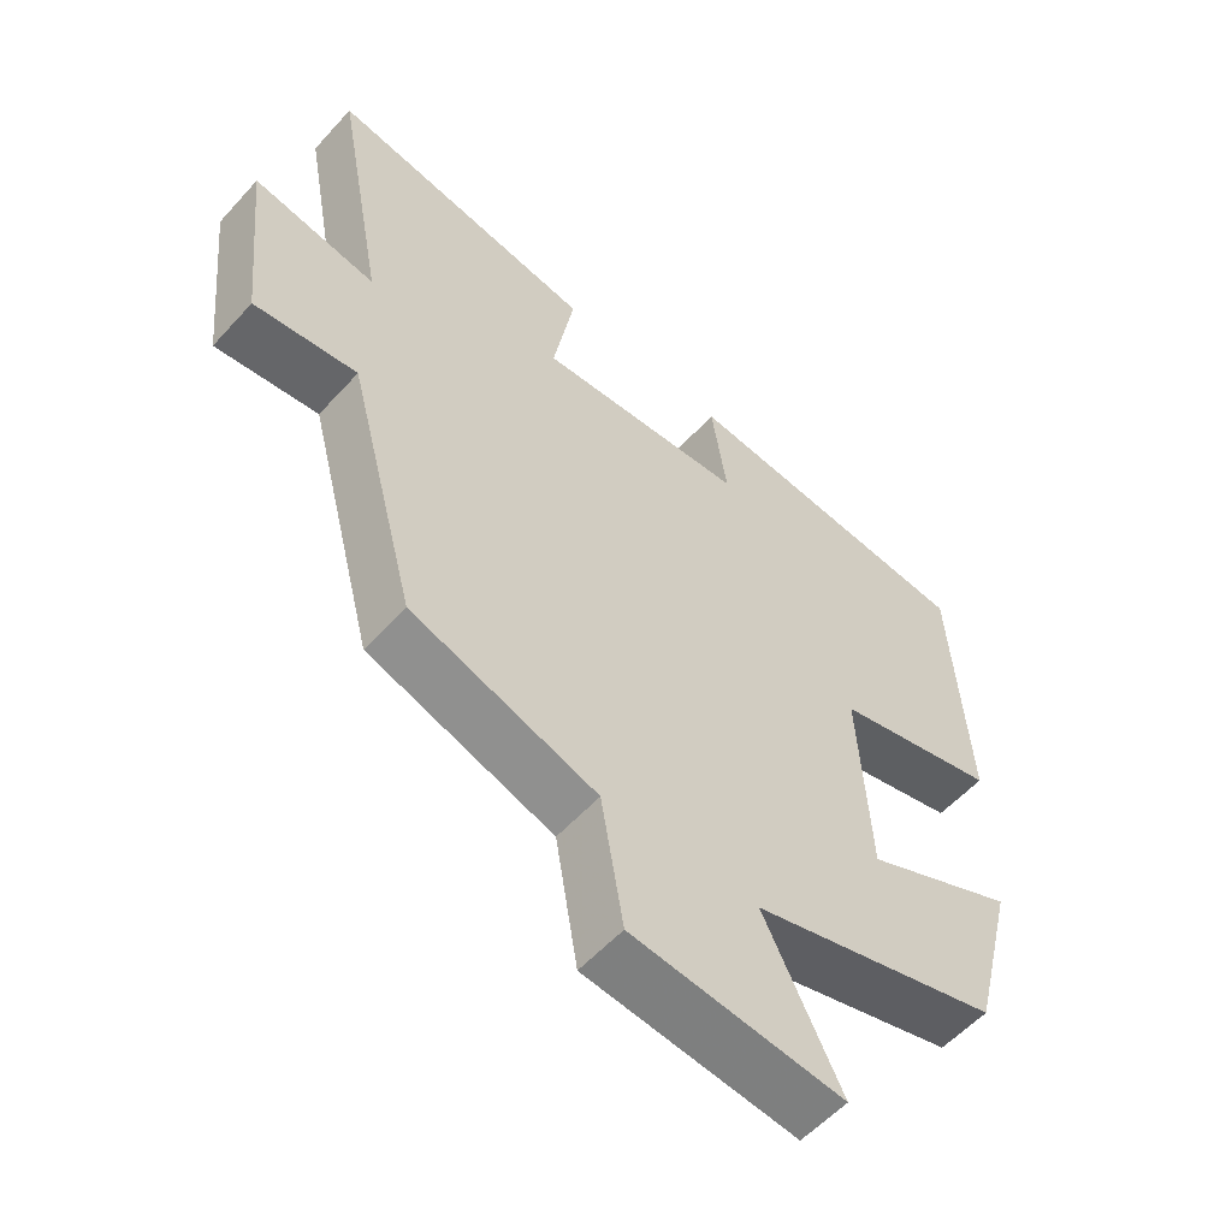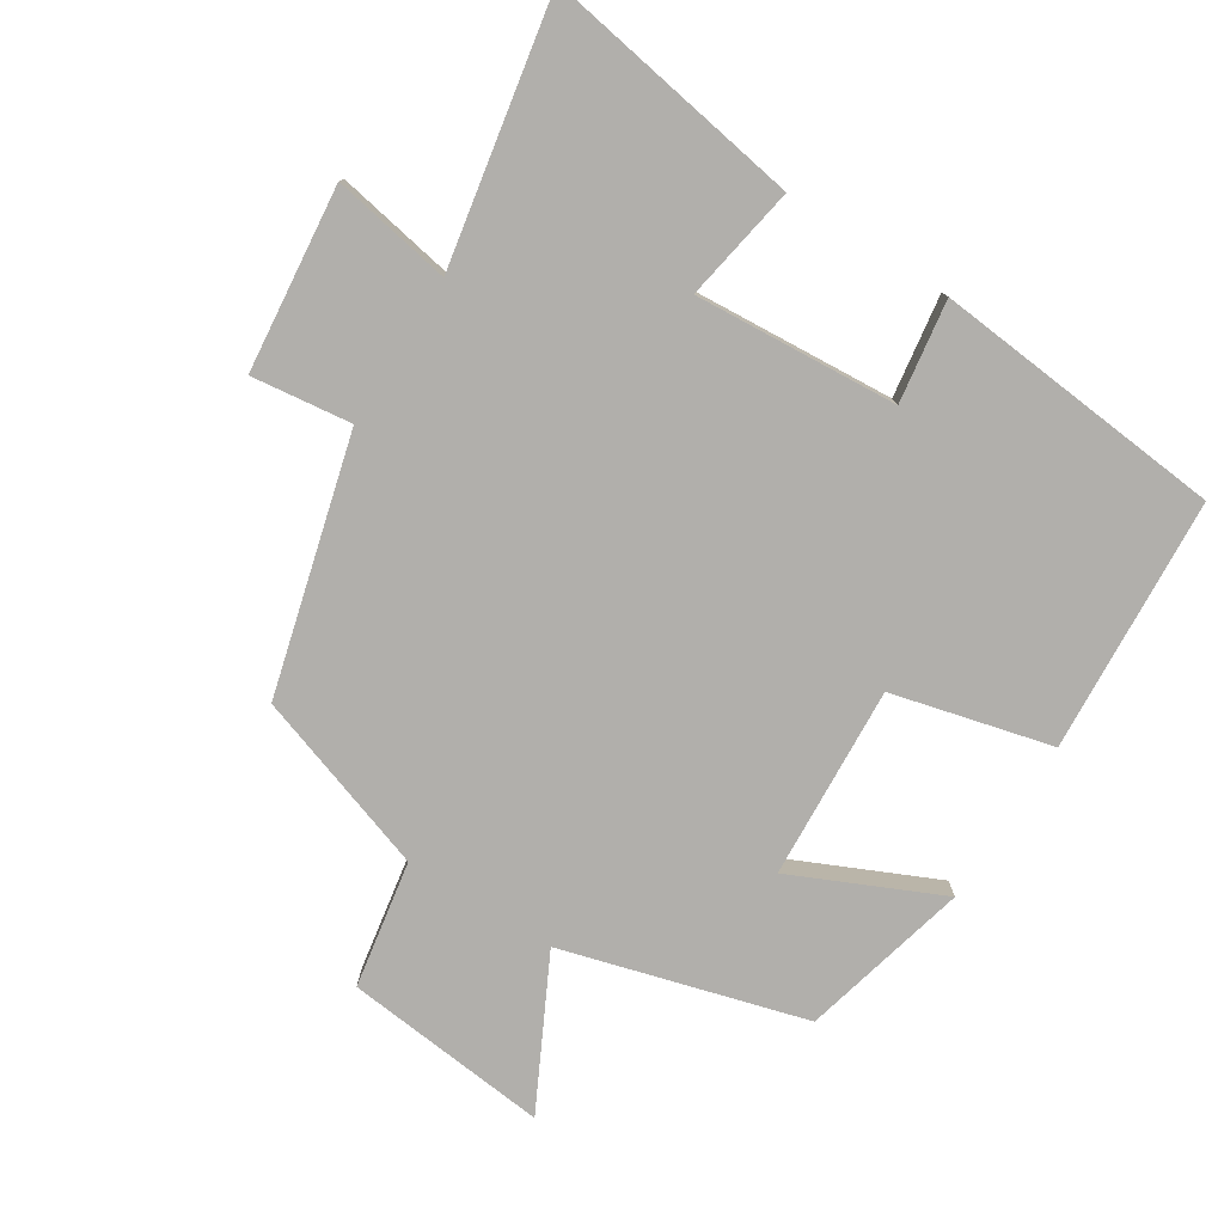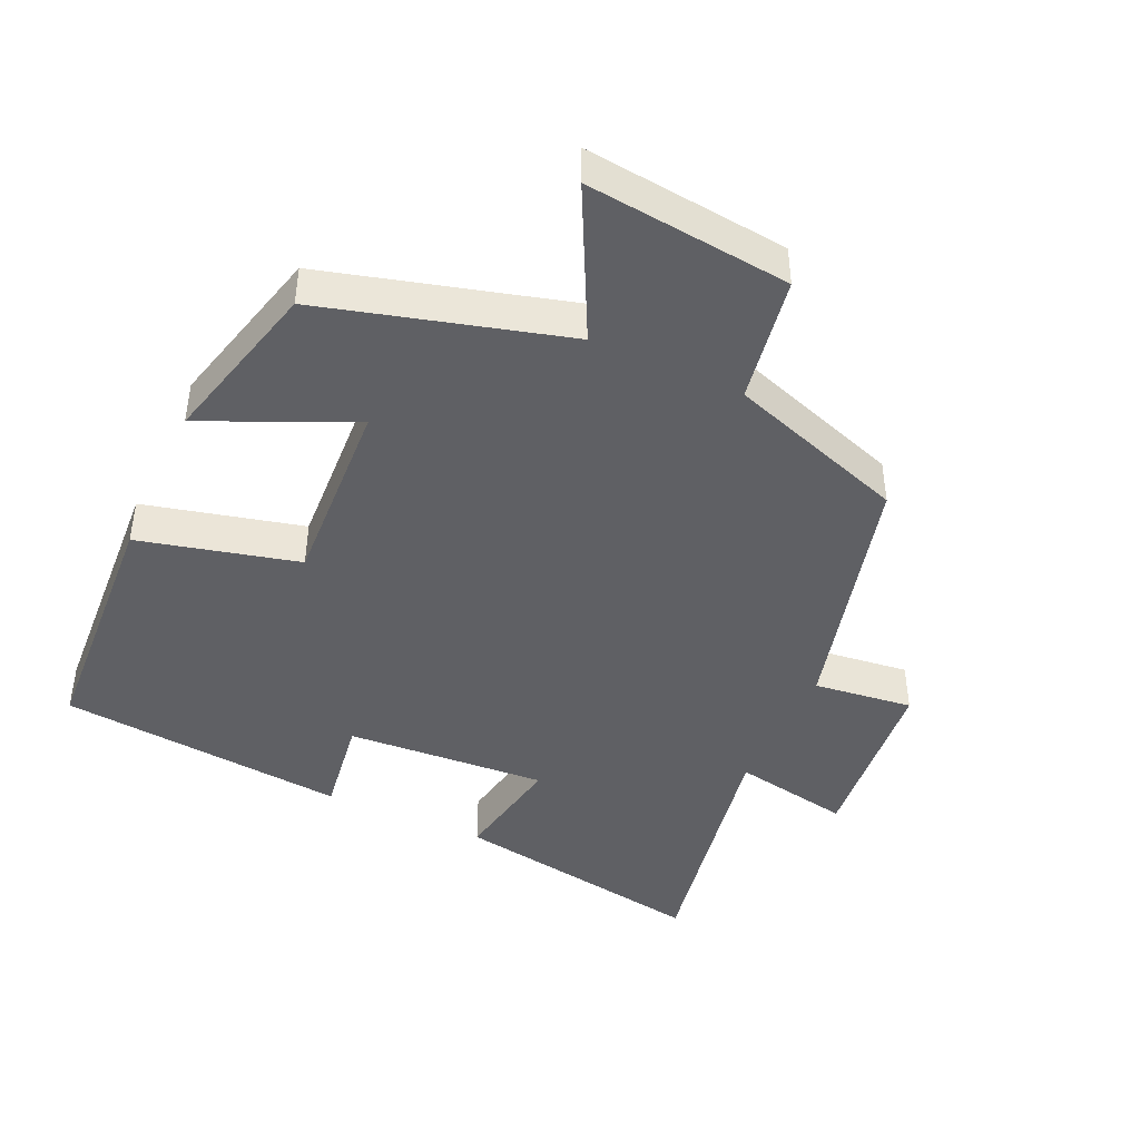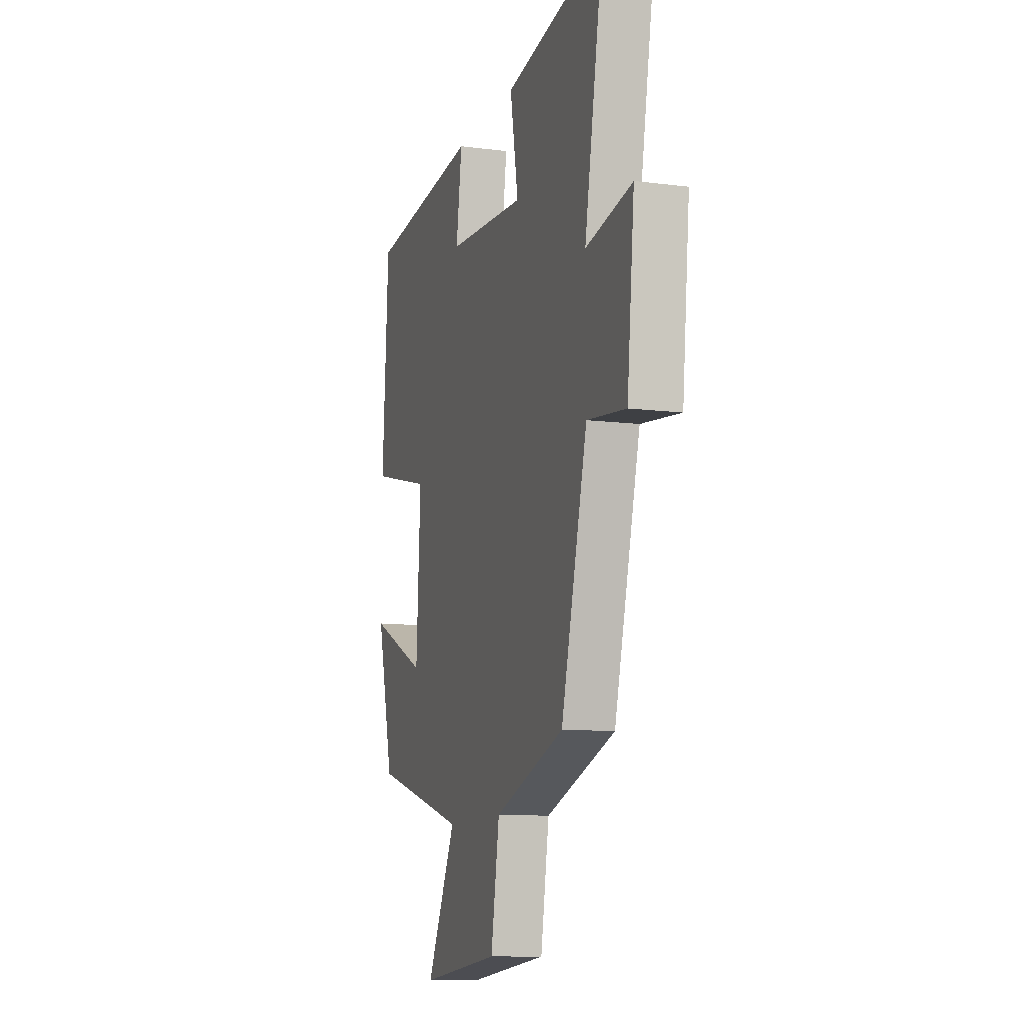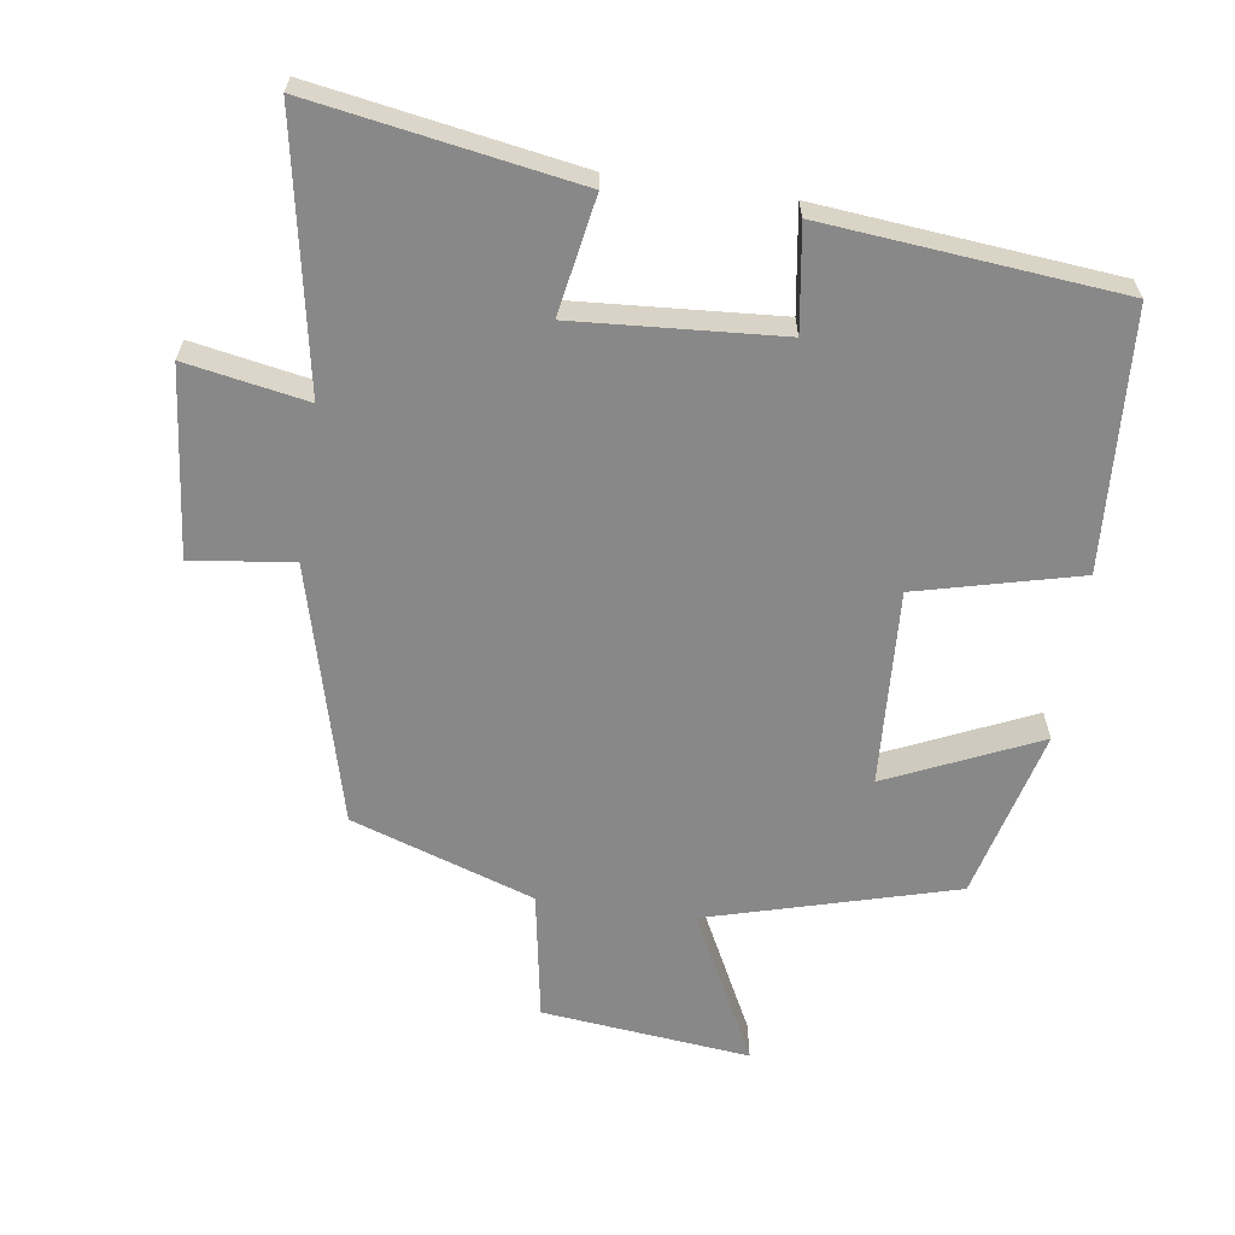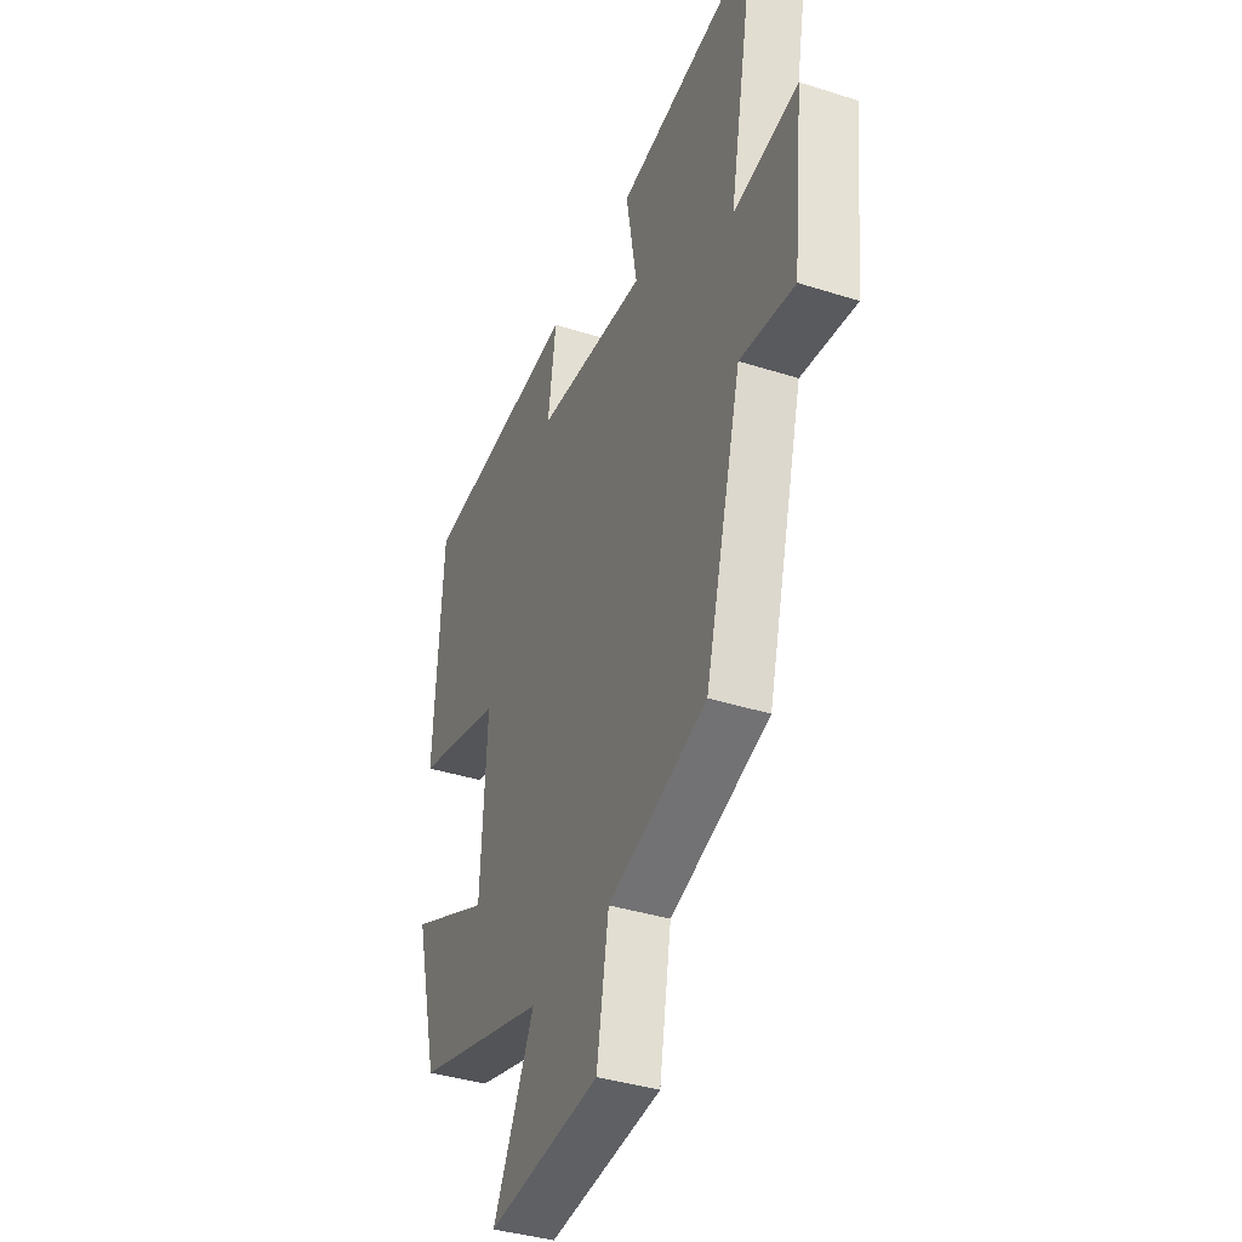
<metadata>
{"format":"obj","ext":"obj","renderer":"f3d","projection":"perspective","resolution":1024,"background":"white","views":[{"elev":-56.2,"azim":-41.4,"up":"+Z"},{"elev":-78.1,"azim":-32.2,"up":"+Y"},{"elev":-43.8,"azim":155.3,"up":"+Y"},{"elev":-10.8,"azim":-107.6,"up":"+Z"},{"elev":-62.8,"azim":-8.2,"up":"+Y"},{"elev":-37.8,"azim":-112.1,"up":"+Z"}]}
</metadata>
<code>
v 0.438 0.07 -0.401
v 0.083 0.07 -0.5
v 0.193 0.07 -0.718
v -0.107 0.07 -0.686
v -0.139 0.07 -0.5
v -0.402 0.07 -0.411
v -0.5 0.07 -0.039
v -0.646 0.07 -0.057
v -0.674 0.07 0.213
v -0.5 0.07 0.181
v -0.571 0.07 0.564
v -0.192 0.07 0.5
v -0.222 0.07 0.331
v 0.074 0.07 0.351
v 0.052 0.07 0.5
v 0.477 0.07 0.459
v 0.5 0.07 0.087
v 0.267 0.07 0.029
v 0.283 0.07 -0.253
v 0.5 0.07 -0.155
v 0.438 0 -0.401
v 0.083 0 -0.5
v 0.193 0 -0.718
v -0.107 0 -0.686
v -0.139 0 -0.5
v -0.402 0 -0.411
v -0.5 0 -0.039
v -0.646 0 -0.057
v -0.674 0 0.213
v -0.5 0 0.181
v -0.571 0 0.564
v -0.192 0 0.5
v -0.222 0 0.331
v 0.074 0 0.351
v 0.052 0 0.5
v 0.477 0 0.459
v 0.5 0 0.087
v 0.267 0 0.029
v 0.283 0 -0.253
v 0.5 0 -0.155
f 19 20 1 2
f 18 19 2
f 16 17 18
f 15 16 18
f 14 15 18
f 13 14 18 2
f 10 11 12 13
f 10 13 2
f 7 8 9 10
f 7 10 2
f 6 7 2
f 5 6 2
f 2 3 4 5
f 22 21 40 39
f 22 39 38
f 38 37 36
f 38 36 35
f 38 35 34
f 22 38 34 33
f 33 32 31 30
f 22 33 30
f 30 29 28 27
f 22 30 27
f 22 27 26
f 22 26 25
f 25 24 23 22
f 1 21 22 2
f 2 22 23 3
f 3 23 24 4
f 4 24 25 5
f 5 25 26 6
f 6 26 27 7
f 7 27 28 8
f 8 28 29 9
f 9 29 30 10
f 10 30 31 11
f 11 31 32 12
f 12 32 33 13
f 13 33 34 14
f 14 34 35 15
f 15 35 36 16
f 16 36 37 17
f 17 37 38 18
f 18 38 39 19
f 19 39 40 20
f 20 40 21 1

</code>
